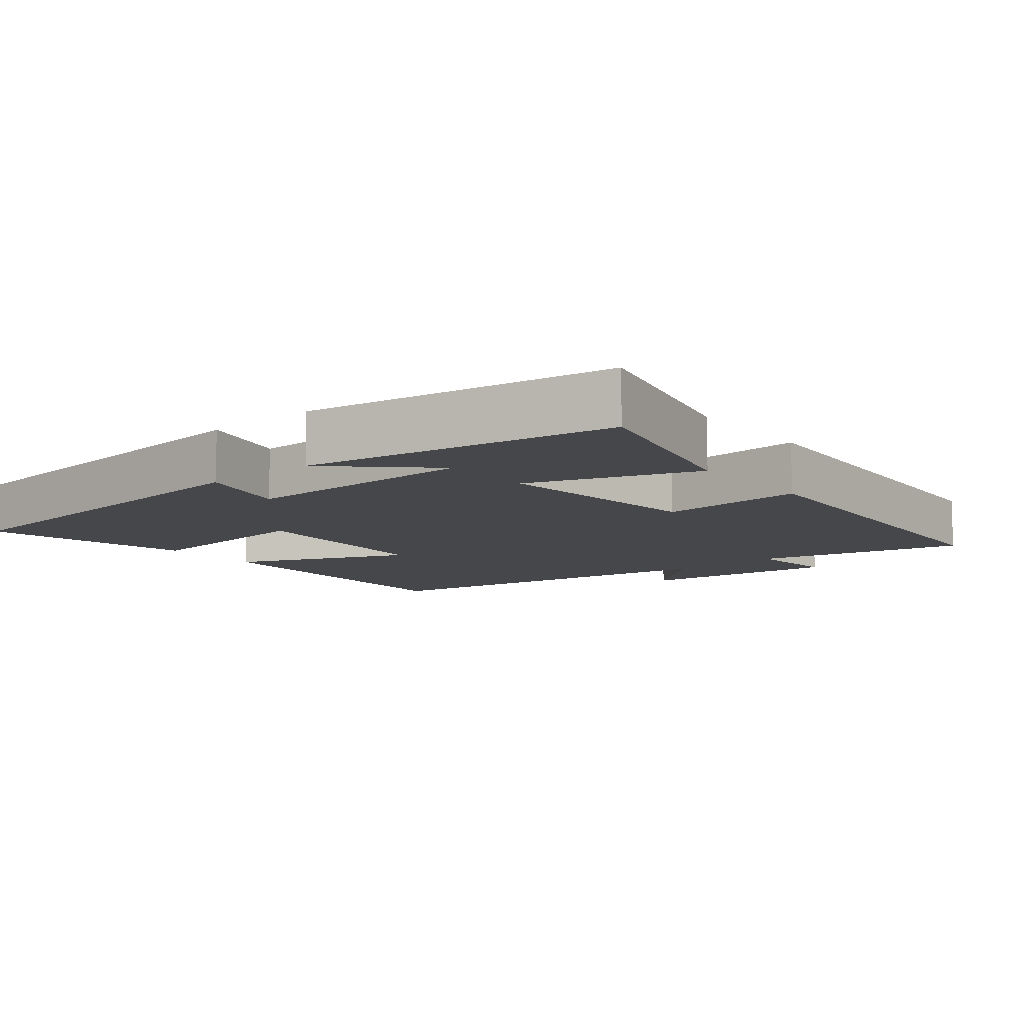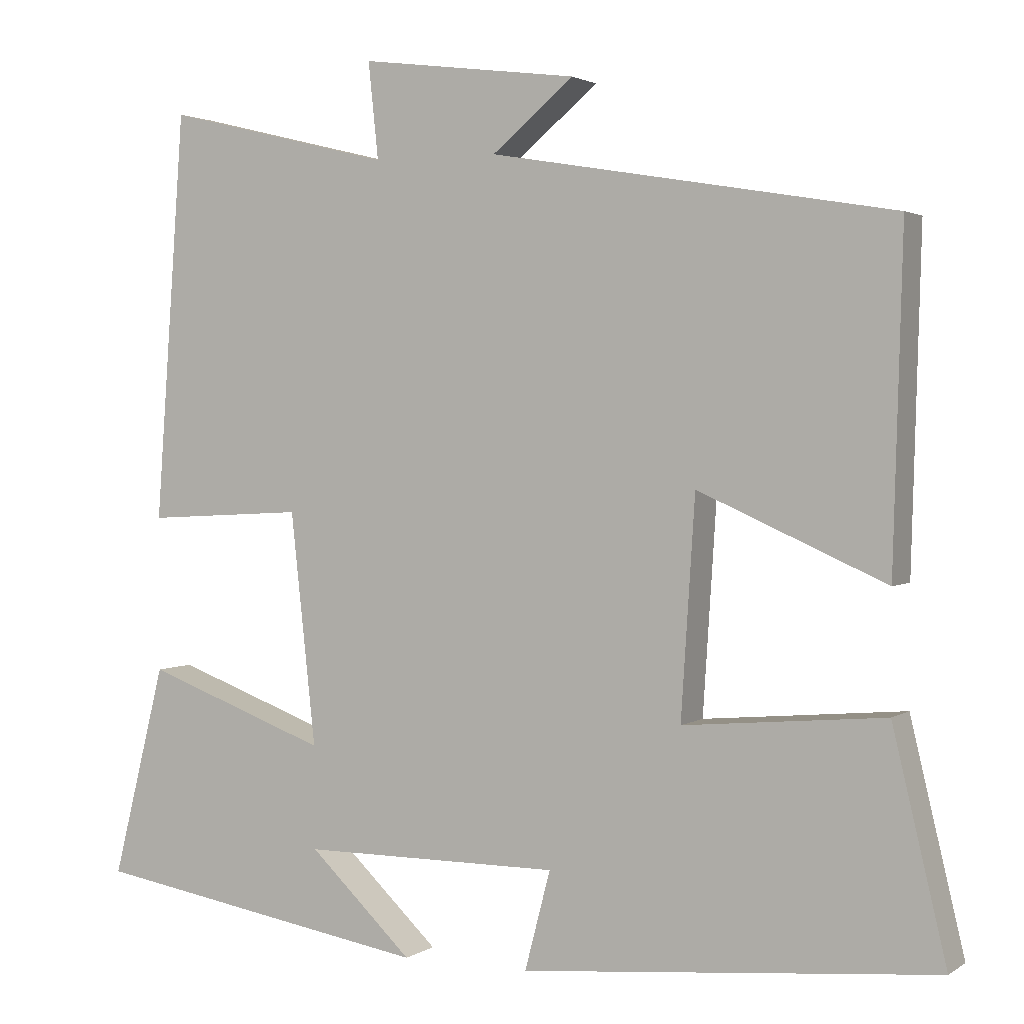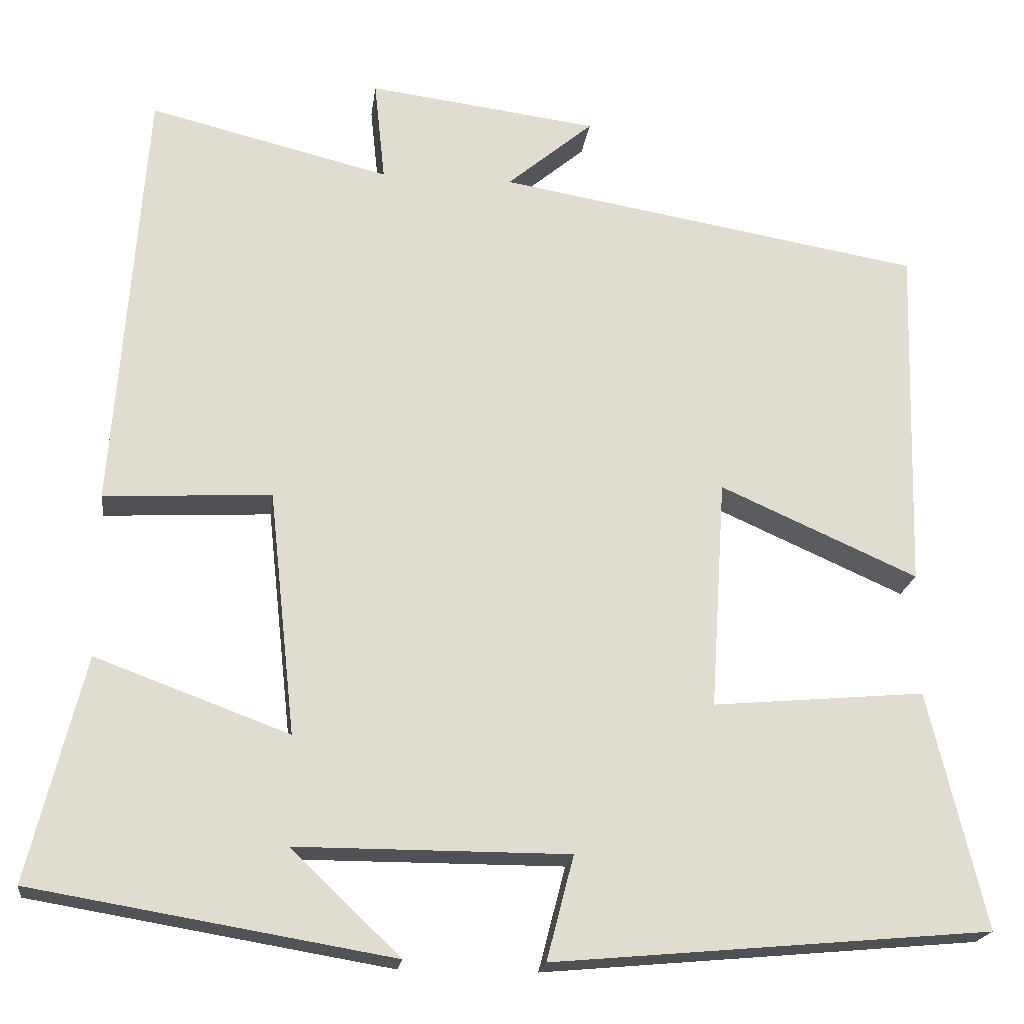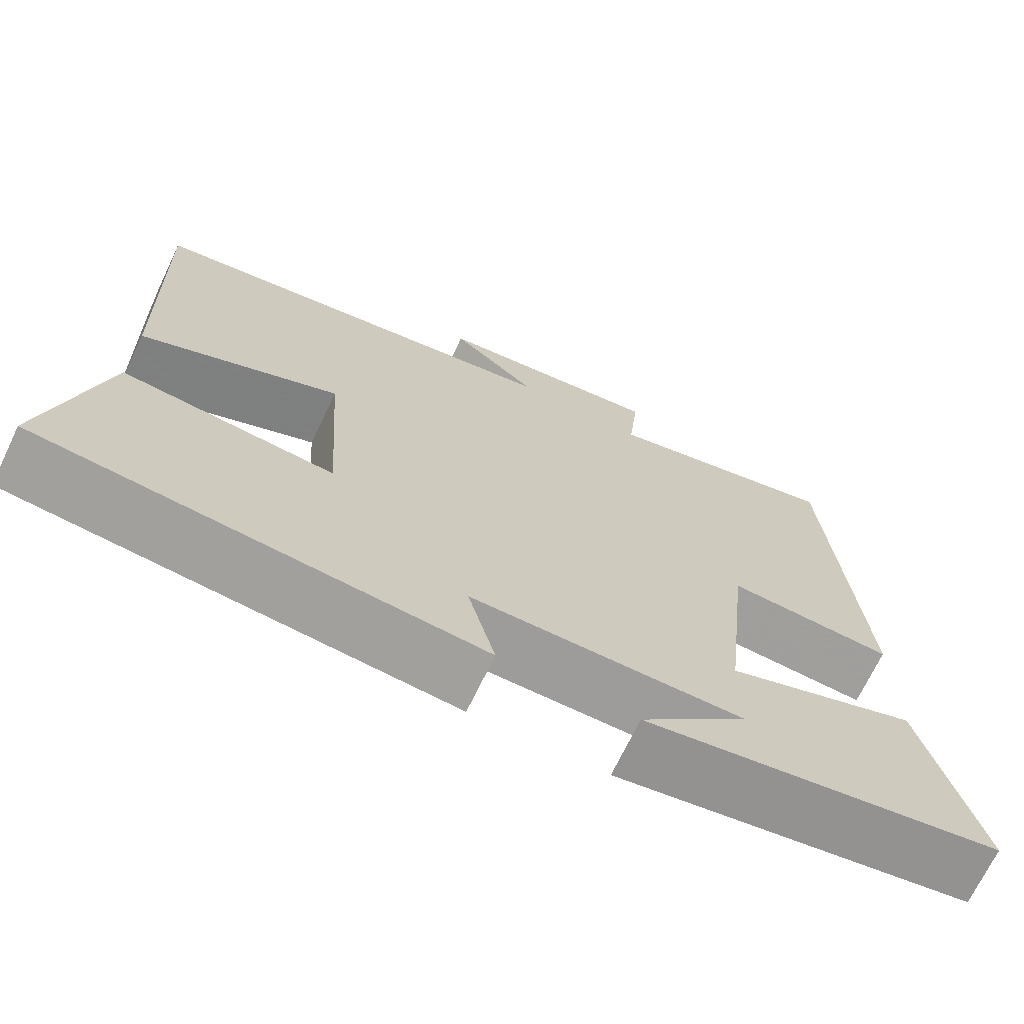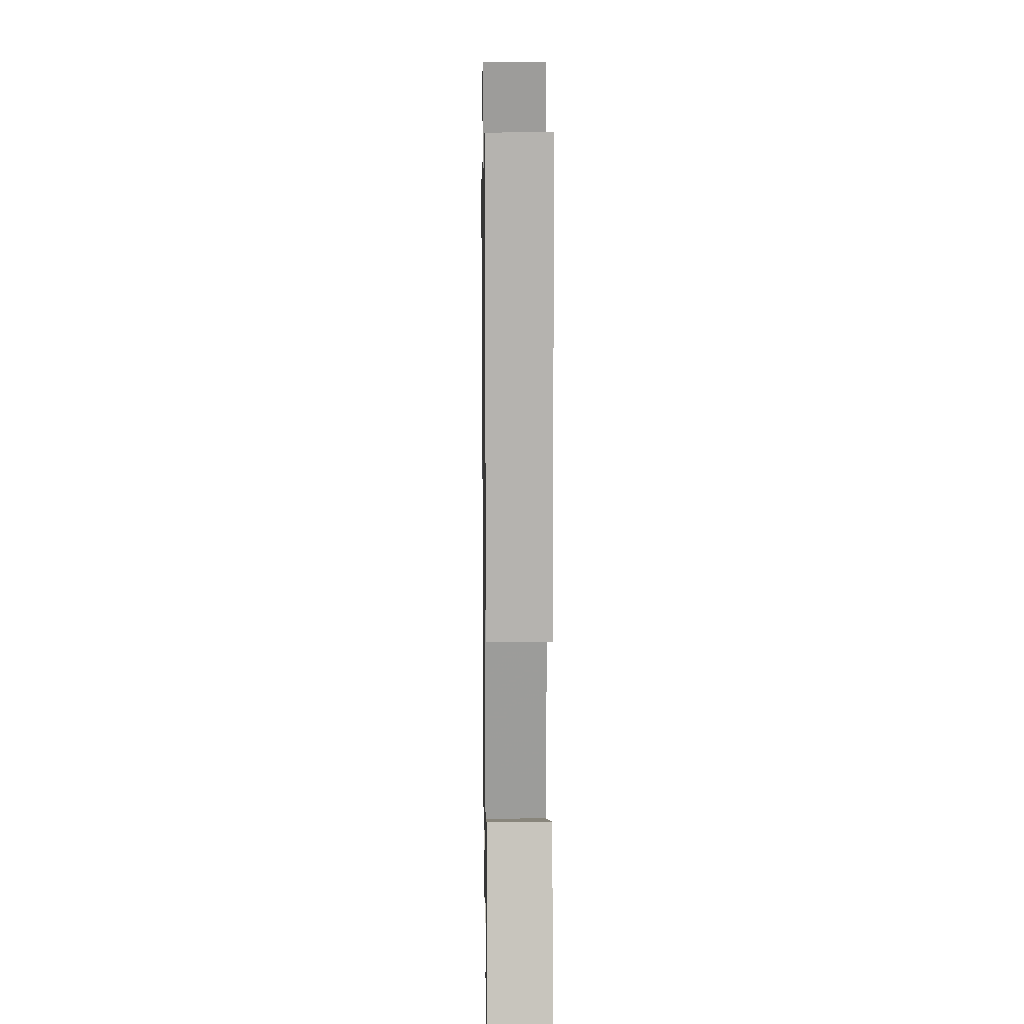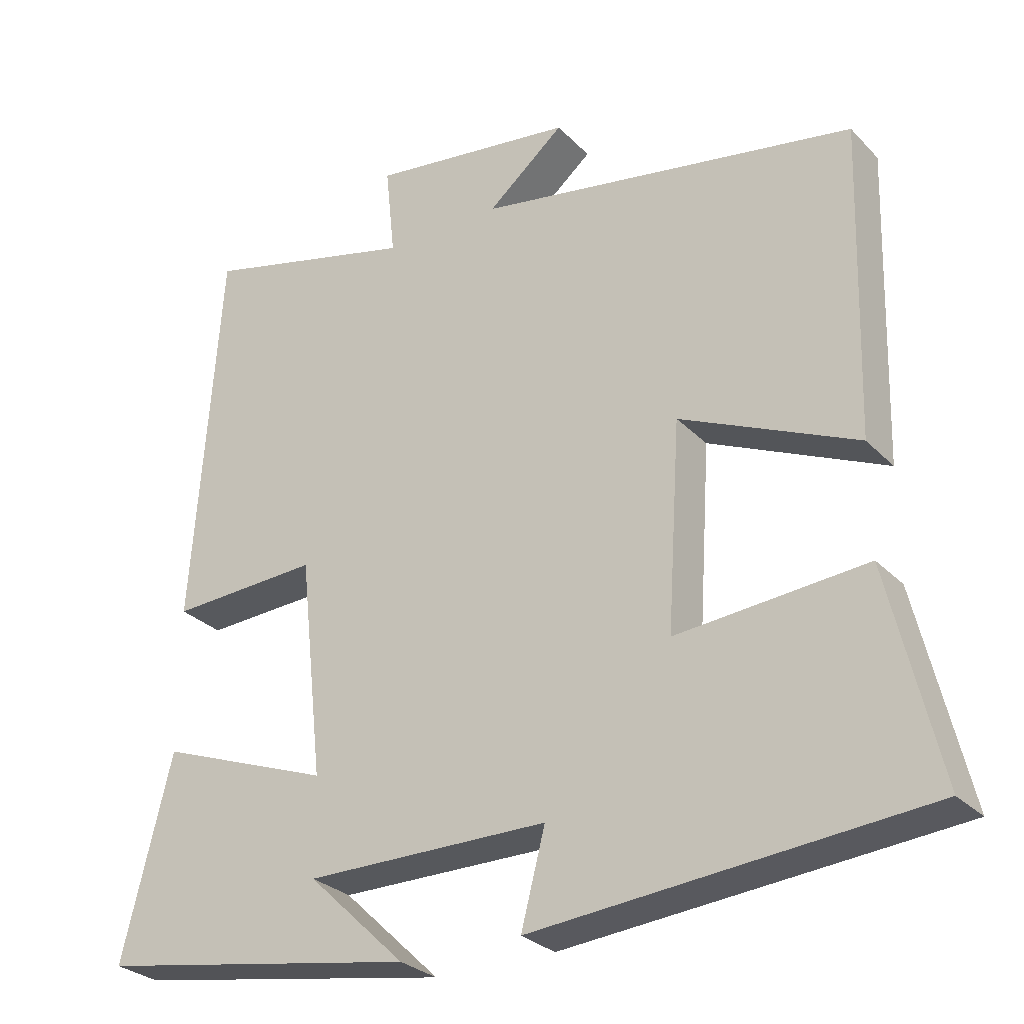
<metadata>
{"format":"obj","ext":"obj","renderer":"f3d","projection":"perspective","resolution":1024,"background":"white","views":[{"elev":-10.3,"azim":-140.3,"up":"+Y"},{"elev":2.2,"azim":26.3,"up":"+Z"},{"elev":-19.9,"azim":-7.2,"up":"+Z"},{"elev":-70.2,"azim":154.4,"up":"+Z"},{"elev":14.0,"azim":-90.9,"up":"+Z"},{"elev":-28.2,"azim":34.0,"up":"+Z"}]}
</metadata>
<code>
v -0.462 0.07 0.572
v -0.169 0.07 0.5
v -0.182 0.07 0.624
v 0.098 0.07 0.588
v -0.007 0.07 0.5
v 0.512 0.07 0.412
v 0.5 0.07 -0.013
v 0.259 0.07 0.094
v 0.241 0.07 -0.186
v 0.5 0.07 -0.163
v 0.569 0.07 -0.452
v 0.036 0.07 -0.5
v 0.069 0.07 -0.373
v -0.263 0.07 -0.373
v -0.13 0.07 -0.5
v -0.568 0.07 -0.426
v -0.5 0.07 -0.153
v -0.264 0.07 -0.24
v -0.296 0.07 0.058
v -0.5 0.07 0.047
v -0.462 0 0.572
v -0.169 0 0.5
v -0.182 0 0.624
v 0.098 0 0.588
v -0.007 0 0.5
v 0.512 0 0.412
v 0.5 0 -0.013
v 0.259 0 0.094
v 0.241 0 -0.186
v 0.5 0 -0.163
v 0.569 0 -0.452
v 0.036 0 -0.5
v 0.069 0 -0.373
v -0.263 0 -0.373
v -0.13 0 -0.5
v -0.568 0 -0.426
v -0.5 0 -0.153
v -0.264 0 -0.24
v -0.296 0 0.058
v -0.5 0 0.047
f 19 20 1 2
f 18 19 2
f 16 17 18
f 14 15 16
f 14 16 18
f 13 14 18 2
f 9 10 11 12
f 8 9 12 13
f 5 6 7 8
f 5 8 13 2
f 2 3 4 5
f 22 21 40 39
f 22 39 38
f 38 37 36
f 36 35 34
f 38 36 34
f 22 38 34 33
f 32 31 30 29
f 33 32 29 28
f 28 27 26 25
f 22 33 28 25
f 25 24 23 22
f 1 21 22 2
f 2 22 23 3
f 3 23 24 4
f 4 24 25 5
f 5 25 26 6
f 6 26 27 7
f 7 27 28 8
f 8 28 29 9
f 9 29 30 10
f 10 30 31 11
f 11 31 32 12
f 12 32 33 13
f 13 33 34 14
f 14 34 35 15
f 15 35 36 16
f 16 36 37 17
f 17 37 38 18
f 18 38 39 19
f 19 39 40 20
f 20 40 21 1

</code>
